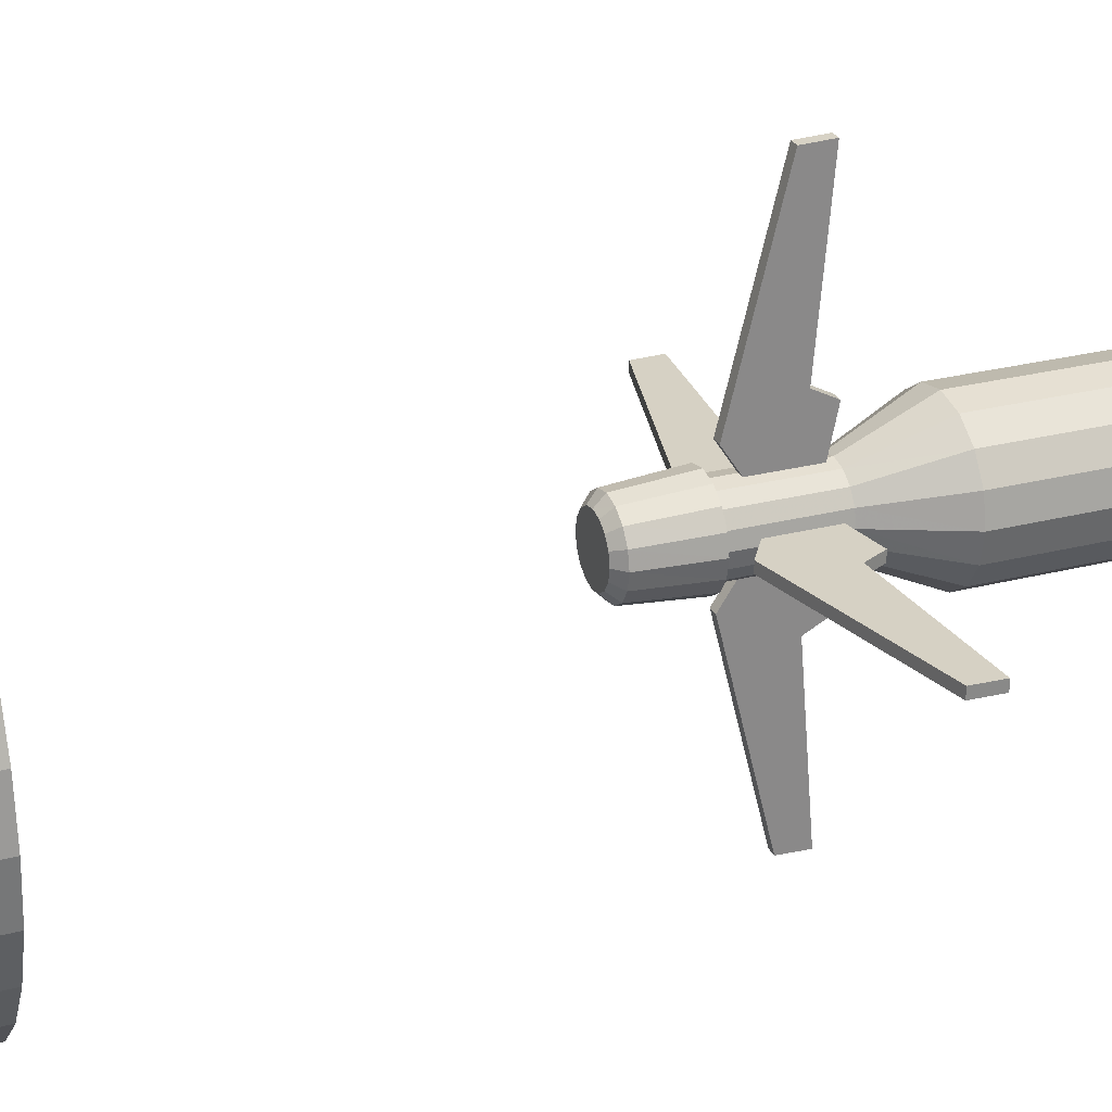
<metadata>
{"format":"obj","ext":"obj","renderer":"f3d","projection":"perspective","resolution":1024,"background":"white","views":[{"elev":26.9,"azim":68.2,"up":"+Z"}]}
</metadata>
<code>
v  -0.0775 0.9735 0.0008
v  -0.0715 0.9735 -0.029
v  -0.0547 0.9735 -0.0543
v  -0.0294 0.9735 -0.0712
v  0.0004 0.9735 -0.0771
v  0.0303 0.9735 -0.0712
v  0.0555 0.9735 -0.0543
v  0.0724 0.9735 -0.029
v  0.0784 0.9735 0.0008
v  0.0724 0.9735 0.0306
v  0.0555 0.9735 0.0559
v  0.0303 0.9735 0.0728
v  0.0004 0.9735 0.0788
v  -0.0294 0.9735 0.0728
v  -0.0547 0.9735 0.0559
v  -0.0715 0.9735 0.0306
v  -0.0775 0.7769 0.0008
v  -0.0715 0.7769 -0.029
v  -0.0547 0.7769 -0.0543
v  -0.0294 0.7769 -0.0712
v  0.0004 0.7769 -0.0771
v  0.0303 0.7769 -0.0712
v  0.0555 0.7769 -0.0543
v  0.0724 0.7769 -0.029
v  0.0784 0.7769 0.0008
v  0.0724 0.7769 0.0306
v  0.0555 0.7769 0.0559
v  0.0303 0.7769 0.0728
v  0.0004 0.7769 0.0788
v  -0.0294 0.7769 0.0728
v  -0.0547 0.7769 0.0559
v  -0.0715 0.7769 0.0306
v  -0.0569 0.9891 -0.0229
v  -0.0616 0.9891 0.0008
v  -0.0569 0.9891 0.0246
v  -0.0434 0.9891 0.0447
v  -0.0233 0.9891 0.0581
v  0.0004 0.9891 0.0629
v  0.0242 0.9891 0.0581
v  0.0443 0.9891 0.0447
v  0.0577 0.9891 0.0246
v  0.0625 0.9891 0.0008
v  0.0577 0.9891 -0.0229
v  0.0443 0.9891 -0.043
v  0.0242 0.9891 -0.0565
v  0.0004 0.9891 -0.0612
v  -0.0233 0.9891 -0.0565
v  -0.0434 0.9891 -0.043
v  -0.0394 0.6932 0.0008
v  -0.0364 0.6932 -0.0144
v  -0.0277 0.6932 -0.0273
v  -0.0148 0.6932 -0.036
v  0.0004 0.6932 -0.039
v  0.0157 0.6932 -0.036
v  0.0286 0.6932 -0.0273
v  0.0372 0.6932 -0.0144
v  0.0403 0.6932 0.0008
v  0.0372 0.6932 0.0161
v  0.0286 0.6932 0.029
v  0.0157 0.6932 0.0376
v  0.0004 0.6932 0.0407
v  -0.0148 0.6932 0.0376
v  -0.0277 0.6932 0.029
v  -0.0364 0.6932 0.0161
v  -0.0394 0.5917 0.0008
v  -0.0364 0.5917 -0.0144
v  -0.0277 0.5917 -0.0273
v  -0.0148 0.5917 -0.036
v  0.0004 0.5917 -0.039
v  0.0157 0.5917 -0.036
v  0.0286 0.5917 -0.0273
v  0.0372 0.5917 -0.0144
v  0.0403 0.5917 0.0008
v  0.0372 0.5917 0.0161
v  0.0286 0.5917 0.029
v  0.0157 0.5917 0.0376
v  0.0004 0.5917 0.0407
v  -0.0148 0.5917 0.0376
v  -0.0277 0.5917 0.029
v  -0.0364 0.5917 0.0161
v  -0.0479 0.5904 0.0008
v  -0.0442 0.5904 -0.0177
v  -0.0337 0.5904 -0.0333
v  -0.0181 0.5904 -0.0438
v  0.0004 0.5904 -0.0475
v  0.0189 0.5904 -0.0438
v  0.0346 0.5904 -0.0333
v  0.0451 0.5904 -0.0177
v  0.0488 0.5904 0.0008
v  0.0451 0.5904 0.0193
v  0.0346 0.5904 0.035
v  0.0189 0.5904 0.0455
v  0.0004 0.5904 0.0492
v  -0.0181 0.5904 0.0455
v  -0.0337 0.5904 0.035
v  -0.0442 0.5904 0.0193
v  -0.0421 0.5169 0.0008
v  -0.0389 0.5169 -0.0155
v  -0.0297 0.5169 -0.0293
v  -0.0158 0.5169 -0.0385
v  0.0004 0.5169 -0.0417
v  0.0167 0.5169 -0.0385
v  0.0305 0.5169 -0.0293
v  0.0398 0.5169 -0.0155
v  0.043 0.5169 0.0008
v  0.0398 0.5169 0.0171
v  0.0305 0.5169 0.0309
v  0.0167 0.5169 0.0401
v  0.0004 0.5169 0.0434
v  -0.0158 0.5169 0.0401
v  -0.0297 0.5169 0.0309
v  -0.0389 0.5169 0.0171
v  -0.0314 0.5065 0.0008
v  -0.0289 0.5065 -0.0113
v  -0.022 0.5065 -0.0216
v  -0.0117 0.5065 -0.0285
v  0.0004 0.5065 -0.031
v  0.0126 0.5065 -0.0285
v  0.0229 0.5065 -0.0216
v  0.0298 0.5065 -0.0113
v  0.0322 0.5065 0.0008
v  0.0298 0.5065 0.013
v  0.0229 0.5065 0.0233
v  0.0126 0.5065 0.0302
v  0.0004 0.5065 0.0326
v  -0.0117 0.5065 0.0302
v  -0.022 0.5065 0.0233
v  -0.0289 0.5065 0.013
v  0.0059 0.67 0.1
v  0.0059 0.6008 0.0682
v  0.0059 0.6255 0.0302
v  0.0059 0.6824 0.028
v  0.0059 0.6944 0.0871
v  0.0059 0.6853 0.2853
v  0.0059 0.6538 0.2841
v  -0.005 0.6255 0.0302
v  -0.005 0.6008 0.0682
v  -0.005 0.67 0.1
v  -0.005 0.6944 0.0871
v  -0.005 0.6824 0.028
v  -0.005 0.6538 0.2841
v  -0.005 0.6853 0.2853
v  -0.0987 0.67 0.0063
v  -0.067 0.6008 0.0063
v  -0.0289 0.6255 0.0063
v  -0.0267 0.6824 0.0063
v  -0.0858 0.6944 0.0063
v  -0.2841 0.6853 0.0063
v  -0.2828 0.6538 0.0063
v  -0.0289 0.6255 -0.0046
v  -0.067 0.6008 -0.0046
v  -0.0987 0.67 -0.0046
v  -0.0858 0.6944 -0.0046
v  -0.0267 0.6824 -0.0046
v  -0.2828 0.6538 -0.0046
v  -0.2841 0.6853 -0.0046
v  -0.005 0.67 -0.0983
v  -0.005 0.6008 -0.0666
v  -0.005 0.6255 -0.0285
v  -0.005 0.6824 -0.0263
v  -0.005 0.6944 -0.0854
v  -0.005 0.6853 -0.2837
v  -0.005 0.6538 -0.2824
v  0.0059 0.6255 -0.0285
v  0.0059 0.6008 -0.0666
v  0.0059 0.67 -0.0983
v  0.0059 0.6944 -0.0854
v  0.0059 0.6824 -0.0263
v  0.0059 0.6538 -0.2824
v  0.0059 0.6853 -0.2837
v  0.0996 0.67 -0.0046
v  0.0679 0.6008 -0.0046
v  0.0298 0.6255 -0.0046
v  0.0276 0.6824 -0.0046
v  0.0867 0.6944 -0.0046
v  0.2849 0.6853 -0.0046
v  0.2837 0.6538 -0.0046
v  0.0298 0.6255 0.0063
v  0.0679 0.6008 0.0063
v  0.0996 0.67 0.0063
v  0.0867 0.6944 0.0063
v  0.0276 0.6824 0.0063
v  0.2837 0.6538 0.0063
v  0.2849 0.6853 0.0063
v  -0.0775 0.9735 0.0008
v  -0.0715 0.9735 -0.029
v  -0.0547 0.9735 -0.0543
v  -0.0294 0.9735 -0.0712
v  0.0004 0.9735 -0.0771
v  0.0303 0.9735 -0.0712
v  0.0555 0.9735 -0.0543
v  0.0724 0.9735 -0.029
v  0.0784 0.9735 0.0008
v  0.0724 0.9735 0.0306
v  0.0555 0.9735 0.0559
v  0.0303 0.9735 0.0728
v  0.0004 0.9735 0.0788
v  -0.0294 0.9735 0.0728
v  -0.0547 0.9735 0.0559
v  -0.0715 0.9735 0.0306
v  -0.0775 0.7769 0.0008
v  -0.0715 0.7769 -0.029
v  -0.0547 0.7769 -0.0543
v  -0.0294 0.7769 -0.0712
v  0.0004 0.7769 -0.0771
v  0.0303 0.7769 -0.0712
v  0.0555 0.7769 -0.0543
v  0.0724 0.7769 -0.029
v  0.0784 0.7769 0.0008
v  0.0724 0.7769 0.0306
v  0.0555 0.7769 0.0559
v  0.0303 0.7769 0.0728
v  0.0004 0.7769 0.0788
v  -0.0294 0.7769 0.0728
v  -0.0547 0.7769 0.0559
v  -0.0715 0.7769 0.0306
v  -0.0569 0.9891 -0.0229
v  -0.0616 0.9891 0.0008
v  -0.0569 0.9891 0.0246
v  -0.0434 0.9891 0.0447
v  -0.0233 0.9891 0.0581
v  0.0004 0.9891 0.0629
v  0.0242 0.9891 0.0581
v  0.0443 0.9891 0.0447
v  0.0577 0.9891 0.0246
v  0.0625 0.9891 0.0008
v  0.0577 0.9891 -0.0229
v  0.0443 0.9891 -0.043
v  0.0242 0.9891 -0.0565
v  0.0004 0.9891 -0.0612
v  -0.0233 0.9891 -0.0565
v  -0.0434 0.9891 -0.043
v  -0.0394 0.6932 0.0008
v  -0.0364 0.6932 -0.0144
v  -0.0277 0.6932 -0.0273
v  -0.0148 0.6932 -0.036
v  0.0004 0.6932 -0.039
v  0.0157 0.6932 -0.036
v  0.0286 0.6932 -0.0273
v  0.0372 0.6932 -0.0144
v  0.0403 0.6932 0.0008
v  0.0372 0.6932 0.0161
v  0.0286 0.6932 0.029
v  0.0157 0.6932 0.0376
v  0.0004 0.6932 0.0407
v  -0.0148 0.6932 0.0376
v  -0.0277 0.6932 0.029
v  -0.0364 0.6932 0.0161
v  -0.0394 0.5917 0.0008
v  -0.0364 0.5917 -0.0144
v  -0.0277 0.5917 -0.0273
v  -0.0148 0.5917 -0.036
v  0.0004 0.5917 -0.039
v  0.0157 0.5917 -0.036
v  0.0286 0.5917 -0.0273
v  0.0372 0.5917 -0.0144
v  0.0403 0.5917 0.0008
v  0.0372 0.5917 0.0161
v  0.0286 0.5917 0.029
v  0.0157 0.5917 0.0376
v  0.0004 0.5917 0.0407
v  -0.0148 0.5917 0.0376
v  -0.0277 0.5917 0.029
v  -0.0364 0.5917 0.0161
v  -0.0479 0.5904 0.0008
v  -0.0442 0.5904 -0.0177
v  -0.0337 0.5904 -0.0333
v  -0.0181 0.5904 -0.0438
v  0.0004 0.5904 -0.0475
v  0.0189 0.5904 -0.0438
v  0.0346 0.5904 -0.0333
v  0.0451 0.5904 -0.0177
v  0.0488 0.5904 0.0008
v  0.0451 0.5904 0.0193
v  0.0346 0.5904 0.035
v  0.0189 0.5904 0.0455
v  0.0004 0.5904 0.0492
v  -0.0181 0.5904 0.0455
v  -0.0337 0.5904 0.035
v  -0.0442 0.5904 0.0193
v  -0.0421 0.5169 0.0008
v  -0.0389 0.5169 -0.0155
v  -0.0297 0.5169 -0.0293
v  -0.0158 0.5169 -0.0385
v  0.0004 0.5169 -0.0417
v  0.0167 0.5169 -0.0385
v  0.0305 0.5169 -0.0293
v  0.0398 0.5169 -0.0155
v  0.043 0.5169 0.0008
v  0.0398 0.5169 0.0171
v  0.0305 0.5169 0.0309
v  0.0167 0.5169 0.0401
v  0.0004 0.5169 0.0434
v  -0.0158 0.5169 0.0401
v  -0.0297 0.5169 0.0309
v  -0.0389 0.5169 0.0171
v  -0.0314 0.5065 0.0008
v  -0.0289 0.5065 -0.0113
v  -0.022 0.5065 -0.0216
v  -0.0117 0.5065 -0.0285
v  0.0004 0.5065 -0.031
v  0.0126 0.5065 -0.0285
v  0.0229 0.5065 -0.0216
v  0.0298 0.5065 -0.0113
v  0.0322 0.5065 0.0008
v  0.0298 0.5065 0.013
v  0.0229 0.5065 0.0233
v  0.0126 0.5065 0.0302
v  0.0004 0.5065 0.0326
v  -0.0117 0.5065 0.0302
v  -0.022 0.5065 0.0233
v  -0.0289 0.5065 0.013
v  0.0059 0.67 0.1
v  0.0059 0.67 0.1
v  0.0059 0.6008 0.0682
v  0.0059 0.6008 0.0682
v  0.0059 0.6255 0.0302
v  0.0059 0.6255 0.0302
v  0.0059 0.6824 0.028
v  0.0059 0.6824 0.028
v  0.0059 0.6944 0.0871
v  0.0059 0.6944 0.0871
v  0.0059 0.6853 0.2853
v  0.0059 0.6853 0.2853
v  0.0059 0.6538 0.2841
v  0.0059 0.6538 0.2841
v  -0.005 0.6255 0.0302
v  -0.005 0.6255 0.0302
v  -0.005 0.6008 0.0682
v  -0.005 0.6008 0.0682
v  -0.005 0.67 0.1
v  -0.005 0.67 0.1
v  -0.005 0.6944 0.0871
v  -0.005 0.6944 0.0871
v  -0.005 0.6824 0.028
v  -0.005 0.6824 0.028
v  -0.005 0.6538 0.2841
v  -0.005 0.6538 0.2841
v  -0.005 0.6853 0.2853
v  -0.005 0.6853 0.2853
v  -0.0987 0.67 0.0063
v  -0.0987 0.67 0.0063
v  -0.067 0.6008 0.0063
v  -0.067 0.6008 0.0063
v  -0.0289 0.6255 0.0063
v  -0.0289 0.6255 0.0063
v  -0.0267 0.6824 0.0063
v  -0.0267 0.6824 0.0063
v  -0.0858 0.6944 0.0063
v  -0.0858 0.6944 0.0063
v  -0.2841 0.6853 0.0063
v  -0.2841 0.6853 0.0063
v  -0.2828 0.6538 0.0063
v  -0.2828 0.6538 0.0063
v  -0.0289 0.6255 -0.0046
v  -0.0289 0.6255 -0.0046
v  -0.067 0.6008 -0.0046
v  -0.067 0.6008 -0.0046
v  -0.0987 0.67 -0.0046
v  -0.0987 0.67 -0.0046
v  -0.0858 0.6944 -0.0046
v  -0.0858 0.6944 -0.0046
v  -0.0267 0.6824 -0.0046
v  -0.0267 0.6824 -0.0046
v  -0.2828 0.6538 -0.0046
v  -0.2828 0.6538 -0.0046
v  -0.2841 0.6853 -0.0046
v  -0.2841 0.6853 -0.0046
v  -0.005 0.67 -0.0983
v  -0.005 0.67 -0.0983
v  -0.005 0.6008 -0.0666
v  -0.005 0.6008 -0.0666
v  -0.005 0.6255 -0.0285
v  -0.005 0.6255 -0.0285
v  -0.005 0.6824 -0.0263
v  -0.005 0.6824 -0.0263
v  -0.005 0.6944 -0.0854
v  -0.005 0.6944 -0.0854
v  -0.005 0.6853 -0.2837
v  -0.005 0.6853 -0.2837
v  -0.005 0.6538 -0.2824
v  -0.005 0.6538 -0.2824
v  0.0059 0.6255 -0.0285
v  0.0059 0.6255 -0.0285
v  0.0059 0.6008 -0.0666
v  0.0059 0.6008 -0.0666
v  0.0059 0.67 -0.0983
v  0.0059 0.67 -0.0983
v  0.0059 0.6944 -0.0854
v  0.0059 0.6944 -0.0854
v  0.0059 0.6824 -0.0263
v  0.0059 0.6824 -0.0263
v  0.0059 0.6538 -0.2824
v  0.0059 0.6538 -0.2824
v  0.0059 0.6853 -0.2837
v  0.0059 0.6853 -0.2837
v  0.0996 0.67 -0.0046
v  0.0996 0.67 -0.0046
v  0.0679 0.6008 -0.0046
v  0.0679 0.6008 -0.0046
v  0.0298 0.6255 -0.0046
v  0.0298 0.6255 -0.0046
v  0.0276 0.6824 -0.0046
v  0.0276 0.6824 -0.0046
v  0.0867 0.6944 -0.0046
v  0.0867 0.6944 -0.0046
v  0.2849 0.6853 -0.0046
v  0.2849 0.6853 -0.0046
v  0.2837 0.6538 -0.0046
v  0.2837 0.6538 -0.0046
v  0.0298 0.6255 0.0063
v  0.0298 0.6255 0.0063
v  0.0679 0.6008 0.0063
v  0.0679 0.6008 0.0063
v  0.0996 0.67 0.0063
v  0.0996 0.67 0.0063
v  0.0867 0.6944 0.0063
v  0.0867 0.6944 0.0063
v  0.0276 0.6824 0.0063
v  0.0276 0.6824 0.0063
v  0.2837 0.6538 0.0063
v  0.2837 0.6538 0.0063
v  0.2849 0.6853 0.0063
v  0.2849 0.6853 0.0063
g platform_2
f 1 186 202
f 202 201 1
f 186 187 203
f 203 202 186
f 187 188 204
f 204 203 187
f 188 189 205
f 205 204 188
f 189 190 206
f 206 205 189
f 190 191 207
f 207 206 190
f 191 192 208
f 208 207 191
f 192 193 209
f 209 208 192
f 193 194 210
f 210 209 193
f 194 195 211
f 211 210 194
f 195 196 212
f 212 211 195
f 196 197 213
f 213 212 196
f 197 198 214
f 214 213 197
f 198 199 215
f 215 214 198
f 199 16 216
f 216 215 199
f 16 1 201
f 201 216 16
f 36 37 38
f 38 39 40
f 40 41 42
f 38 40 42
f 42 43 44
f 44 45 46
f 42 44 46
f 46 47 48
f 48 33 34
f 46 48 34
f 42 46 34
f 38 42 34
f 36 38 34
f 35 36 34
f 2 185 218
f 218 217 2
f 185 200 219
f 219 218 185
f 200 15 220
f 220 219 200
f 15 14 221
f 221 220 15
f 14 13 222
f 222 221 14
f 13 12 223
f 223 222 13
f 12 11 224
f 224 223 12
f 11 10 225
f 225 224 11
f 10 9 226
f 226 225 10
f 9 8 227
f 227 226 9
f 8 7 228
f 228 227 8
f 7 6 229
f 229 228 7
f 6 5 230
f 230 229 6
f 5 4 231
f 231 230 5
f 4 3 232
f 232 231 4
f 3 2 217
f 217 232 3
f 17 18 234
f 234 233 17
f 18 19 235
f 235 234 18
f 19 20 236
f 236 235 19
f 20 21 237
f 237 236 20
f 21 22 238
f 238 237 21
f 22 23 239
f 239 238 22
f 23 24 240
f 240 239 23
f 24 25 241
f 241 240 24
f 25 26 242
f 242 241 25
f 26 27 243
f 243 242 26
f 27 28 244
f 244 243 27
f 28 29 245
f 245 244 28
f 29 30 246
f 246 245 29
f 30 31 247
f 247 246 30
f 31 32 248
f 248 247 31
f 32 17 233
f 233 248 32
f 49 50 250
f 250 249 49
f 50 51 251
f 251 250 50
f 51 52 252
f 252 251 51
f 52 53 253
f 253 252 52
f 53 54 254
f 254 253 53
f 54 55 255
f 255 254 54
f 55 56 256
f 256 255 55
f 56 57 257
f 257 256 56
f 57 58 258
f 258 257 57
f 58 59 259
f 259 258 58
f 59 60 260
f 260 259 59
f 60 61 261
f 261 260 60
f 61 62 262
f 262 261 61
f 62 63 263
f 263 262 62
f 63 64 264
f 264 263 63
f 64 49 249
f 249 264 64
f 65 66 266
f 266 265 65
f 66 67 267
f 267 266 66
f 67 68 268
f 268 267 67
f 68 69 269
f 269 268 68
f 69 70 270
f 270 269 69
f 70 71 271
f 271 270 70
f 71 72 272
f 272 271 71
f 72 73 273
f 273 272 72
f 73 74 274
f 274 273 73
f 74 75 275
f 275 274 74
f 75 76 276
f 276 275 75
f 76 77 277
f 277 276 76
f 77 78 278
f 278 277 77
f 78 79 279
f 279 278 78
f 79 80 280
f 280 279 79
f 80 65 265
f 265 280 80
f 81 82 282
f 282 281 81
f 82 83 283
f 283 282 82
f 83 84 284
f 284 283 83
f 84 85 285
f 285 284 84
f 85 86 286
f 286 285 85
f 86 87 287
f 287 286 86
f 87 88 288
f 288 287 87
f 88 89 289
f 289 288 88
f 89 90 290
f 290 289 89
f 90 91 291
f 291 290 90
f 91 92 292
f 292 291 91
f 92 93 293
f 293 292 92
f 93 94 294
f 294 293 93
f 94 95 295
f 295 294 94
f 95 96 296
f 296 295 95
f 96 81 281
f 281 296 96
f 97 98 298
f 298 297 97
f 98 99 299
f 299 298 98
f 99 100 300
f 300 299 99
f 100 101 301
f 301 300 100
f 101 102 302
f 302 301 101
f 102 103 303
f 303 302 102
f 103 104 304
f 304 303 103
f 104 105 305
f 305 304 104
f 105 106 306
f 306 305 105
f 106 107 307
f 307 306 106
f 107 108 308
f 308 307 107
f 108 109 309
f 309 308 108
f 109 110 310
f 310 309 109
f 110 111 311
f 311 310 110
f 111 112 312
f 312 311 111
f 112 97 297
f 297 312 112
f 115 116 117
f 117 118 119
f 119 120 121
f 117 119 121
f 121 122 123
f 123 124 125
f 121 123 125
f 125 126 127
f 127 128 113
f 125 127 113
f 121 125 113
f 117 121 113
f 115 117 113
f 114 115 113
f 314 316 318
f 314 318 320
f 314 320 133
f 135 316 314
f 314 324 135
f 327 329 331
f 331 333 335
f 327 331 335
f 331 329 337
f 337 339 331
f 330 136 131
f 131 315 330
f 328 140 132
f 132 317 328
f 336 139 321
f 321 319 336
f 334 138 129
f 129 322 334
f 332 142 134
f 134 313 332
f 340 141 325
f 325 323 340
f 338 137 130
f 130 326 338
f 342 344 346
f 342 346 348
f 342 348 147
f 149 344 342
f 342 352 149
f 355 357 359
f 359 361 363
f 355 359 363
f 359 357 365
f 365 367 359
f 358 150 145
f 145 343 358
f 356 154 146
f 146 345 356
f 364 153 349
f 349 347 364
f 362 152 143
f 143 350 362
f 360 156 148
f 148 341 360
f 368 155 353
f 353 351 368
f 366 151 144
f 144 354 366
f 370 372 374
f 370 374 376
f 370 376 161
f 163 372 370
f 370 380 163
f 383 385 387
f 387 389 391
f 383 387 391
f 387 385 393
f 393 395 387
f 386 164 159
f 159 371 386
f 384 168 160
f 160 373 384
f 392 167 377
f 377 375 392
f 390 166 157
f 157 378 390
f 388 170 162
f 162 369 388
f 396 169 381
f 381 379 396
f 394 165 158
f 158 382 394
f 398 400 402
f 398 402 404
f 398 404 175
f 177 400 398
f 398 408 177
f 411 413 415
f 415 417 419
f 411 415 419
f 415 413 421
f 421 423 415
f 414 178 173
f 173 399 414
f 412 182 174
f 174 401 412
f 420 181 405
f 405 403 420
f 418 180 171
f 171 406 418
f 416 184 176
f 176 397 416
f 424 183 409
f 409 407 424
f 422 179 172
f 172 410 422
v  0.25 0.0312 -0
v  0.2434 0.0313 -0.0573
v  0.2246 0.0312 -0.1099
v  0.195 0.0313 -0.1563
v  0.1563 0.0313 -0.195
v  0.1099 0.0313 -0.2246
v  0.0573 0.0313 -0.2434
v  -0 0.0312 -0.25
v  -0.0573 0.0313 -0.2434
v  -0.1099 0.0313 -0.2246
v  -0.1563 0.0313 -0.195
v  -0.195 0.0313 -0.1563
v  -0.2246 0.0313 -0.1099
v  -0.2434 0.0313 -0.0573
v  -0.25 0.0313 0
v  -0.2434 0.0313 0.0573
v  -0.2246 0.0313 0.1099
v  -0.195 0.0313 0.1563
v  -0.1563 0.0313 0.195
v  -0.1099 0.0313 0.2246
v  -0.0573 0.0313 0.2434
v  0 0.0312 0.25
v  0.0573 0.0313 0.2434
v  0.1099 0.0312 0.2246
v  0.1563 0.0313 0.195
v  0.195 0.0313 0.1563
v  0.2246 0.0313 0.1099
v  0.2434 0.0313 0.0573
v  0.25 -0.0313 -0
v  0.2434 -0.0313 -0.0573
v  0.2246 -0.0313 -0.1099
v  0.195 -0.0313 -0.1563
v  0.1563 -0.0313 -0.195
v  0.1099 -0.0313 -0.2246
v  0.0573 -0.0313 -0.2434
v  -0 -0.0313 -0.25
v  -0.0573 -0.0313 -0.2434
v  -0.1099 -0.0313 -0.2246
v  -0.1563 -0.0313 -0.195
v  -0.195 -0.0313 -0.1563
v  -0.2246 -0.0313 -0.1099
v  -0.2434 -0.0313 -0.0573
v  -0.25 -0.0313 0
v  -0.2434 -0.0313 0.0573
v  -0.2246 -0.0313 0.1099
v  -0.195 -0.0313 0.1563
v  -0.1563 -0.0313 0.195
v  -0.1099 -0.0313 0.2246
v  -0.0573 -0.0313 0.2434
v  0 -0.0313 0.25
v  0.0573 -0.0313 0.2434
v  0.1099 -0.0313 0.2246
v  0.1563 -0.0313 0.195
v  0.195 -0.0313 0.1563
v  0.2246 -0.0313 0.1099
v  0.2434 -0.0313 0.0573
v  0.25 0.0312 -0
v  0.2434 0.0313 -0.0573
v  0.2246 0.0312 -0.1099
v  0.195 0.0313 -0.1563
v  0.1563 0.0313 -0.195
v  0.1099 0.0313 -0.2246
v  0.0573 0.0313 -0.2434
v  -0 0.0312 -0.25
v  -0.0573 0.0313 -0.2434
v  -0.1099 0.0313 -0.2246
v  -0.1563 0.0313 -0.195
v  -0.195 0.0313 -0.1563
v  -0.2246 0.0313 -0.1099
v  -0.2434 0.0313 -0.0573
v  -0.25 0.0313 0
v  -0.2434 0.0313 0.0573
v  -0.2246 0.0313 0.1099
v  -0.195 0.0313 0.1563
v  -0.1563 0.0313 0.195
v  -0.1099 0.0313 0.2246
v  -0.0573 0.0313 0.2434
v  0 0.0312 0.25
v  0.0573 0.0313 0.2434
v  0.1099 0.0312 0.2246
v  0.1563 0.0313 0.195
v  0.195 0.0313 0.1563
v  0.2246 0.0313 0.1099
v  0.2434 0.0313 0.0573
v  0.25 -0.0313 -0
v  0.2434 -0.0313 -0.0573
v  0.2246 -0.0313 -0.1099
v  0.195 -0.0313 -0.1563
v  0.1563 -0.0313 -0.195
v  0.1099 -0.0313 -0.2246
v  0.0573 -0.0313 -0.2434
v  -0 -0.0313 -0.25
v  -0.0573 -0.0313 -0.2434
v  -0.1099 -0.0313 -0.2246
v  -0.1563 -0.0313 -0.195
v  -0.195 -0.0313 -0.1563
v  -0.2246 -0.0313 -0.1099
v  -0.2434 -0.0313 -0.0573
v  -0.25 -0.0313 0
v  -0.2434 -0.0313 0.0573
v  -0.2246 -0.0313 0.1099
v  -0.195 -0.0313 0.1563
v  -0.1563 -0.0313 0.195
v  -0.1099 -0.0313 0.2246
v  -0.0573 -0.0313 0.2434
v  0 -0.0313 0.25
v  0.0573 -0.0313 0.2434
v  0.1099 -0.0313 0.2246
v  0.1563 -0.0313 0.195
v  0.195 -0.0313 0.1563
v  0.2246 -0.0313 0.1099
v  0.2434 -0.0313 0.0573
g Base_Circle_50
f 489 490 491
f 494 495 496
f 493 494 496
f 493 496 497
f 493 497 498
f 492 493 498
f 491 492 498
f 491 498 499
f 491 499 500
f 491 500 501
f 491 501 502
f 491 502 503
f 491 503 504
f 491 504 505
f 491 505 506
f 491 506 507
f 491 507 452
f 491 452 425
f 491 425 482
f 491 482 483
f 491 483 484
f 491 484 485
f 491 485 486
f 491 486 487
f 491 487 488
f 489 491 488
f 463 462 461
f 463 461 460
f 463 460 459
f 463 459 458
f 463 458 457
f 463 457 456
f 463 456 455
f 463 455 454
f 463 454 453
f 463 453 480
f 463 480 479
f 463 479 478
f 463 478 477
f 463 477 476
f 463 476 475
f 463 475 474
f 463 474 473
f 463 473 472
f 463 472 471
f 463 471 470
f 468 467 466
f 468 466 465
f 469 468 465
f 470 469 465
f 470 465 464
f 463 470 464
f 522 523 439
f 439 438 522
f 523 524 440
f 440 439 523
f 517 518 434
f 434 433 517
f 518 519 435
f 435 434 518
f 516 517 433
f 433 432 516
f 515 516 432
f 432 431 515
f 514 515 431
f 431 430 514
f 513 514 430
f 430 429 513
f 512 513 429
f 429 428 512
f 511 512 428
f 428 427 511
f 510 511 427
f 427 426 510
f 509 510 426
f 426 481 509
f 536 509 481
f 481 508 536
f 535 536 508
f 508 451 535
f 534 535 451
f 451 450 534
f 533 534 450
f 450 449 533
f 532 533 449
f 449 448 532
f 531 532 448
f 448 447 531
f 530 531 447
f 447 446 530
f 529 530 446
f 446 445 529
f 528 529 445
f 445 444 528
f 527 528 444
f 444 443 527
f 526 527 443
f 443 442 526
f 519 520 436
f 436 435 519
f 520 521 437
f 437 436 520
f 525 526 442
f 442 441 525
f 524 525 441
f 441 440 524
f 521 522 438
f 438 437 521

</code>
